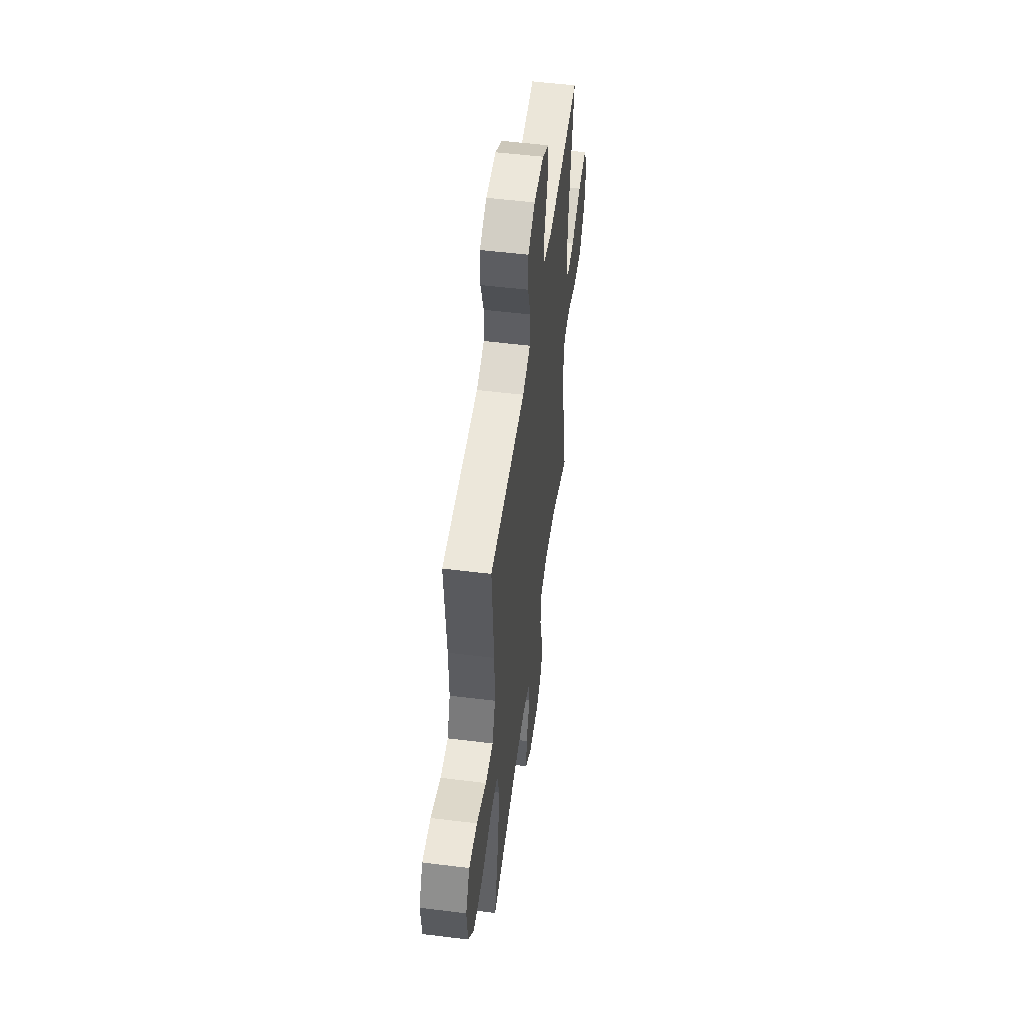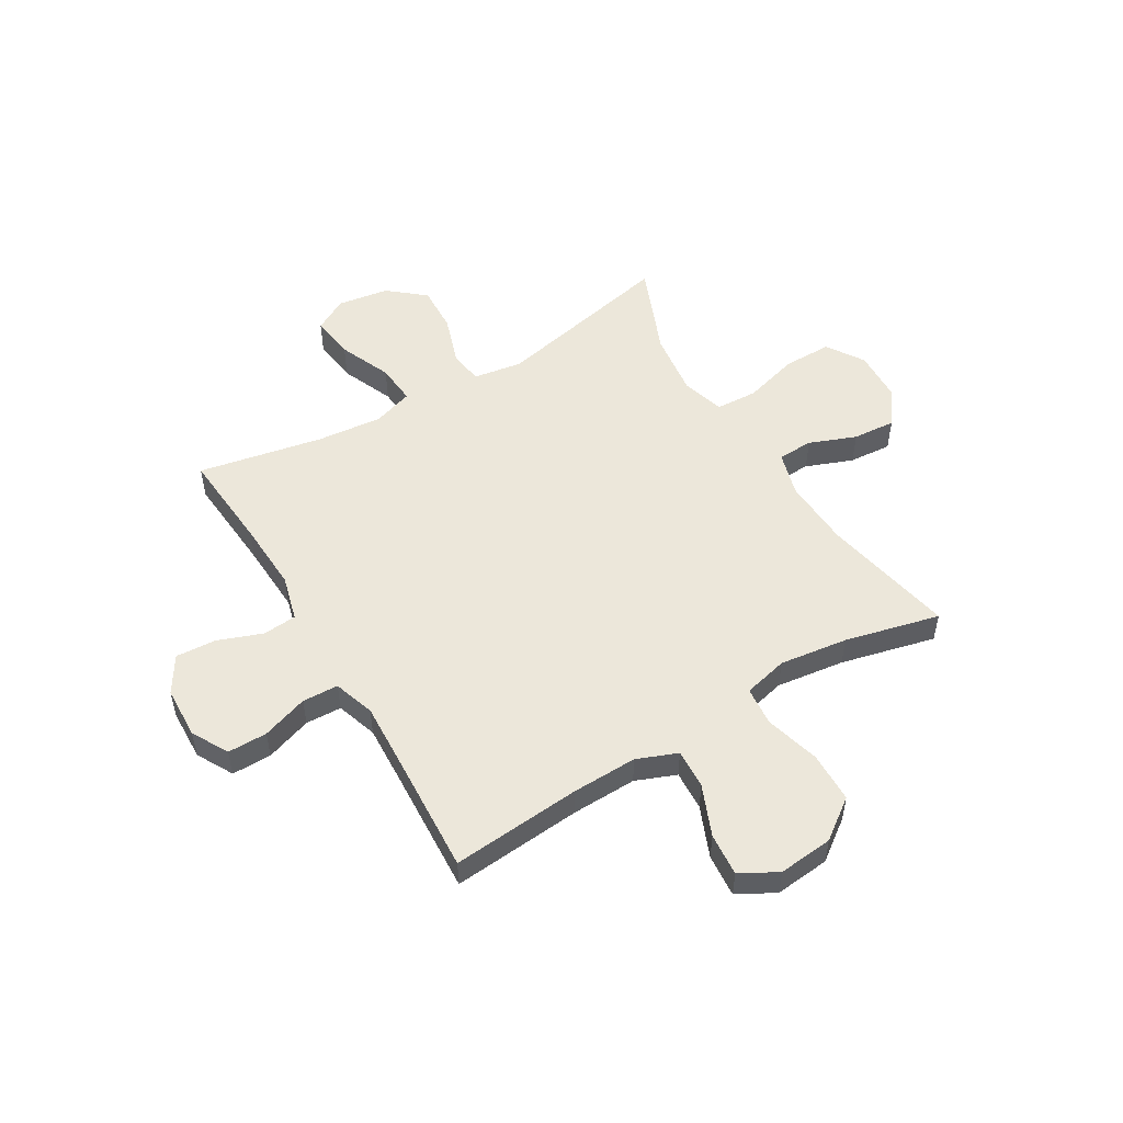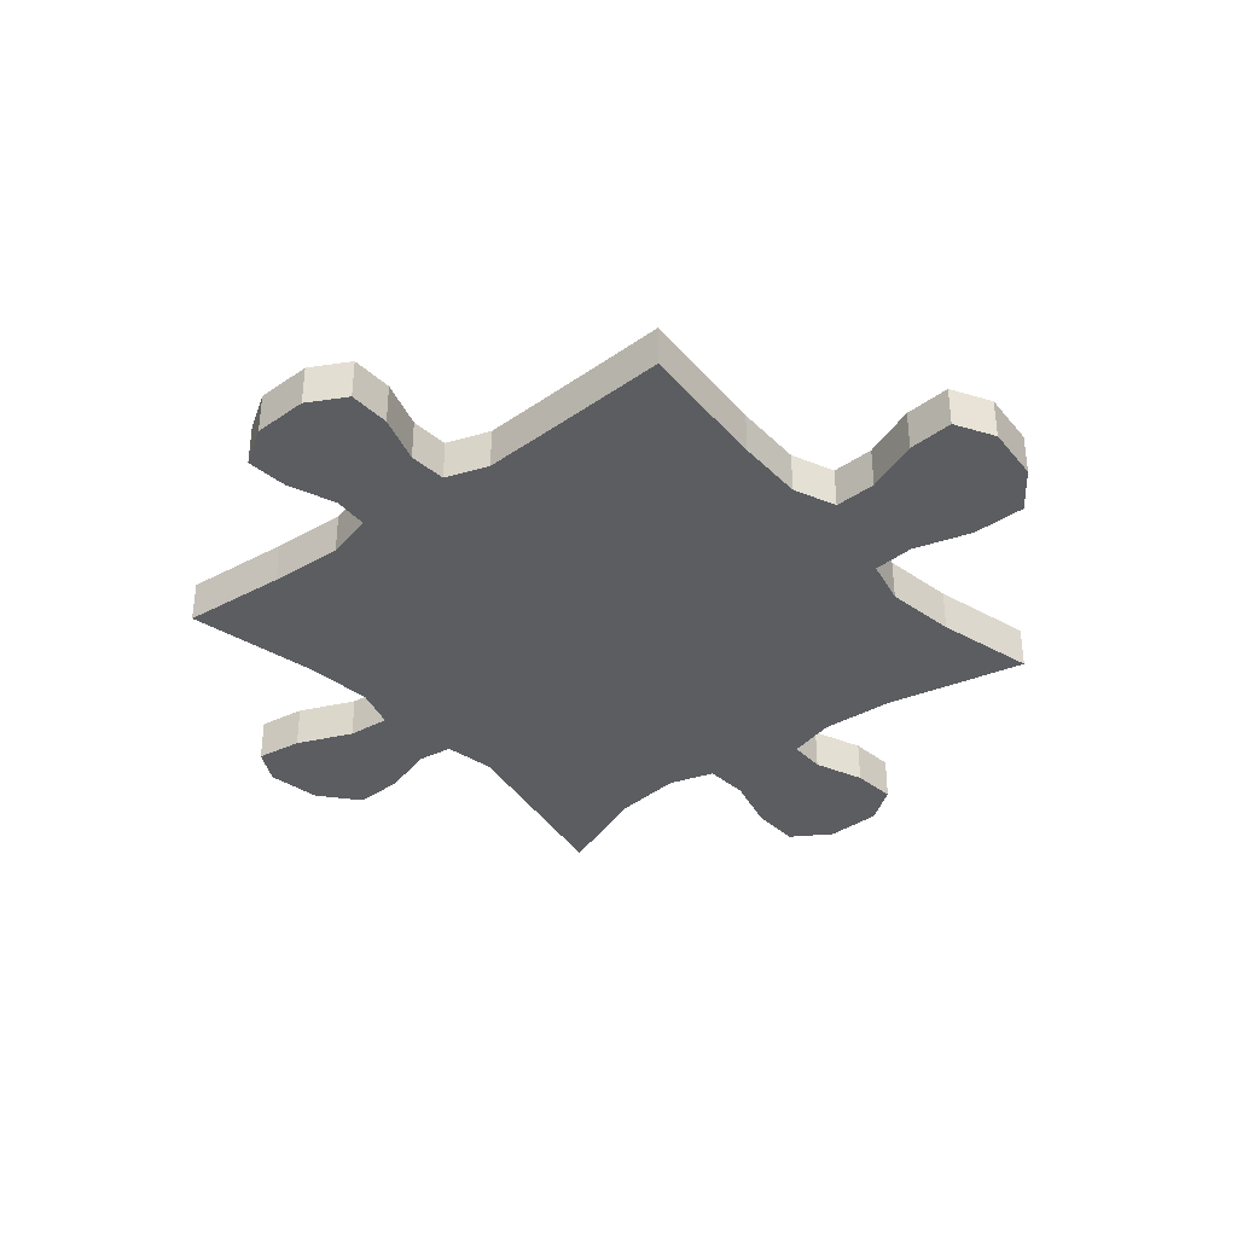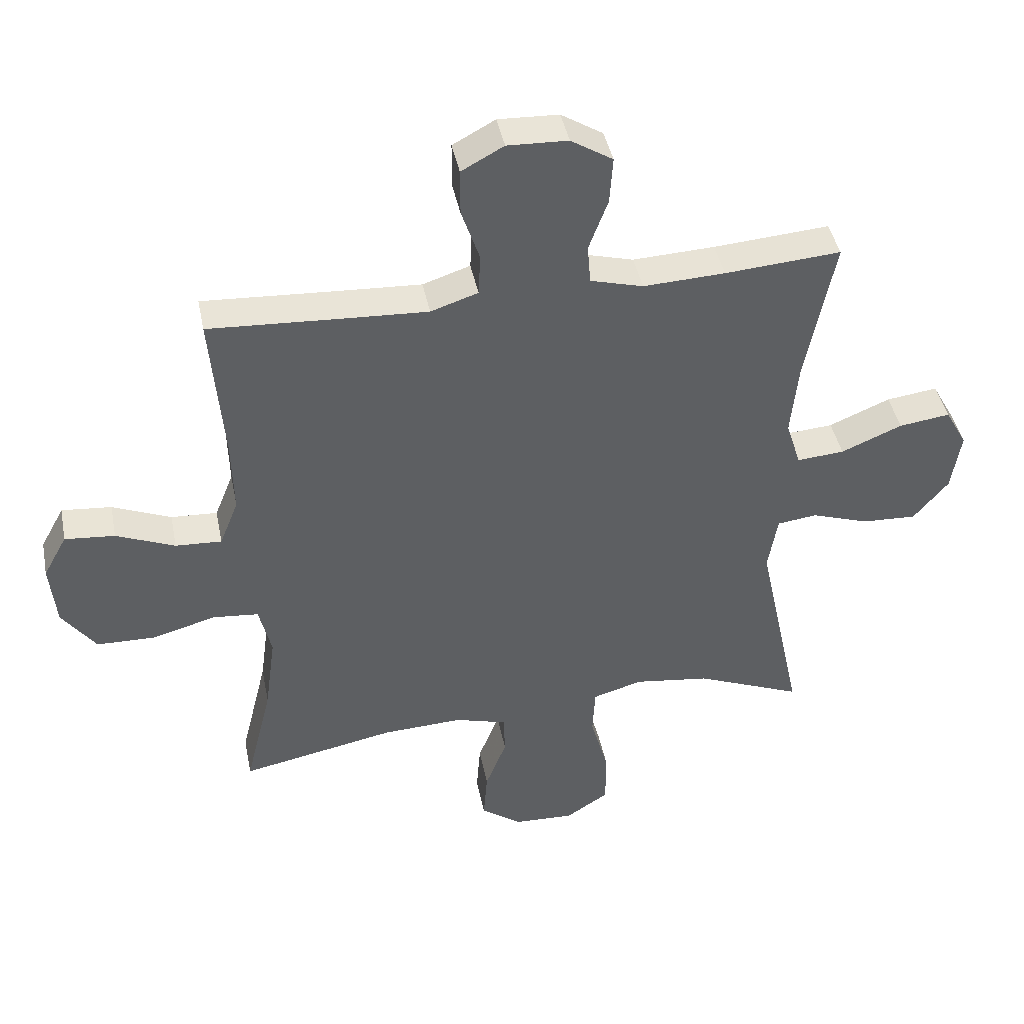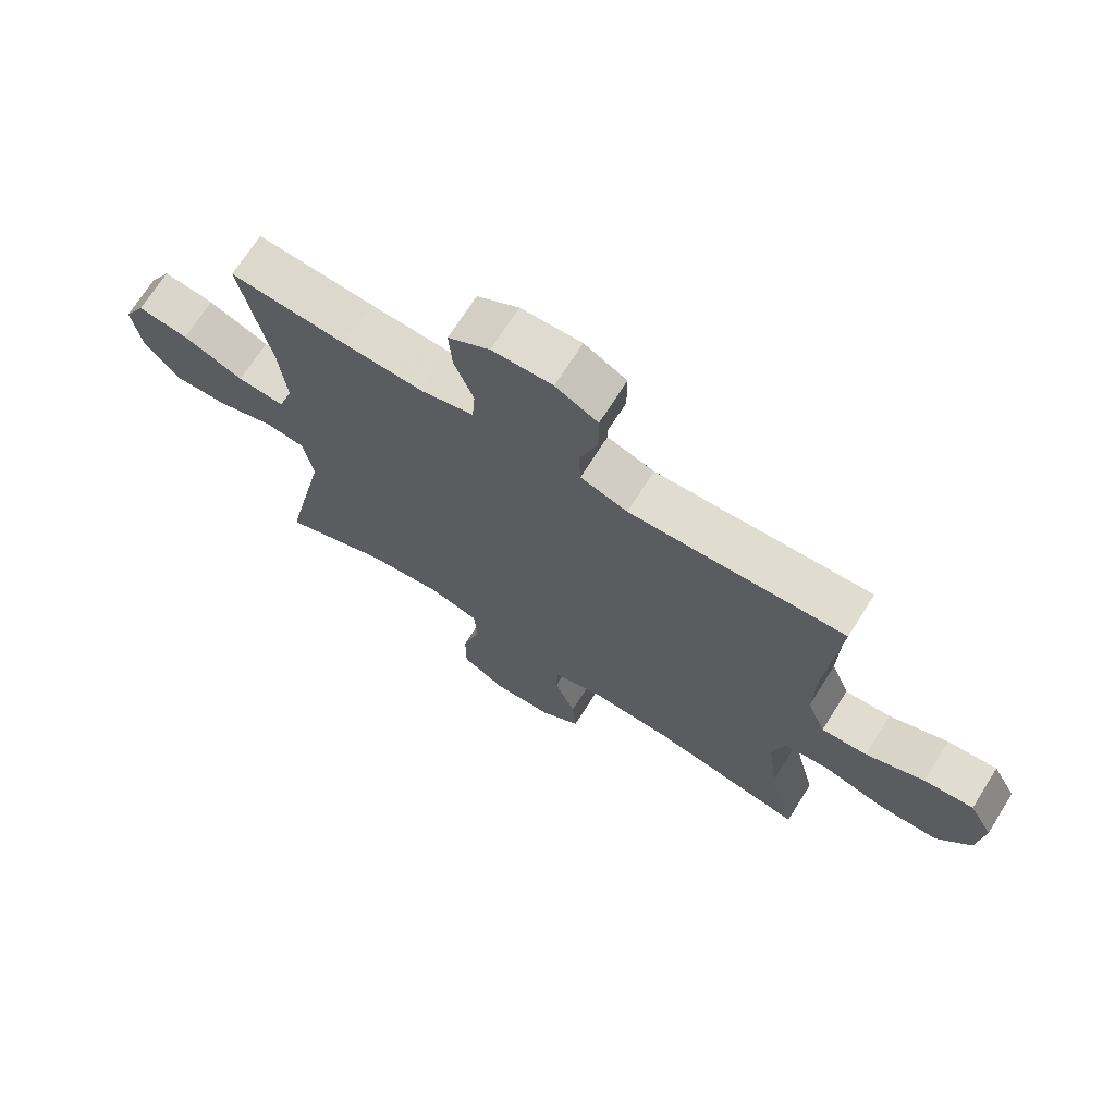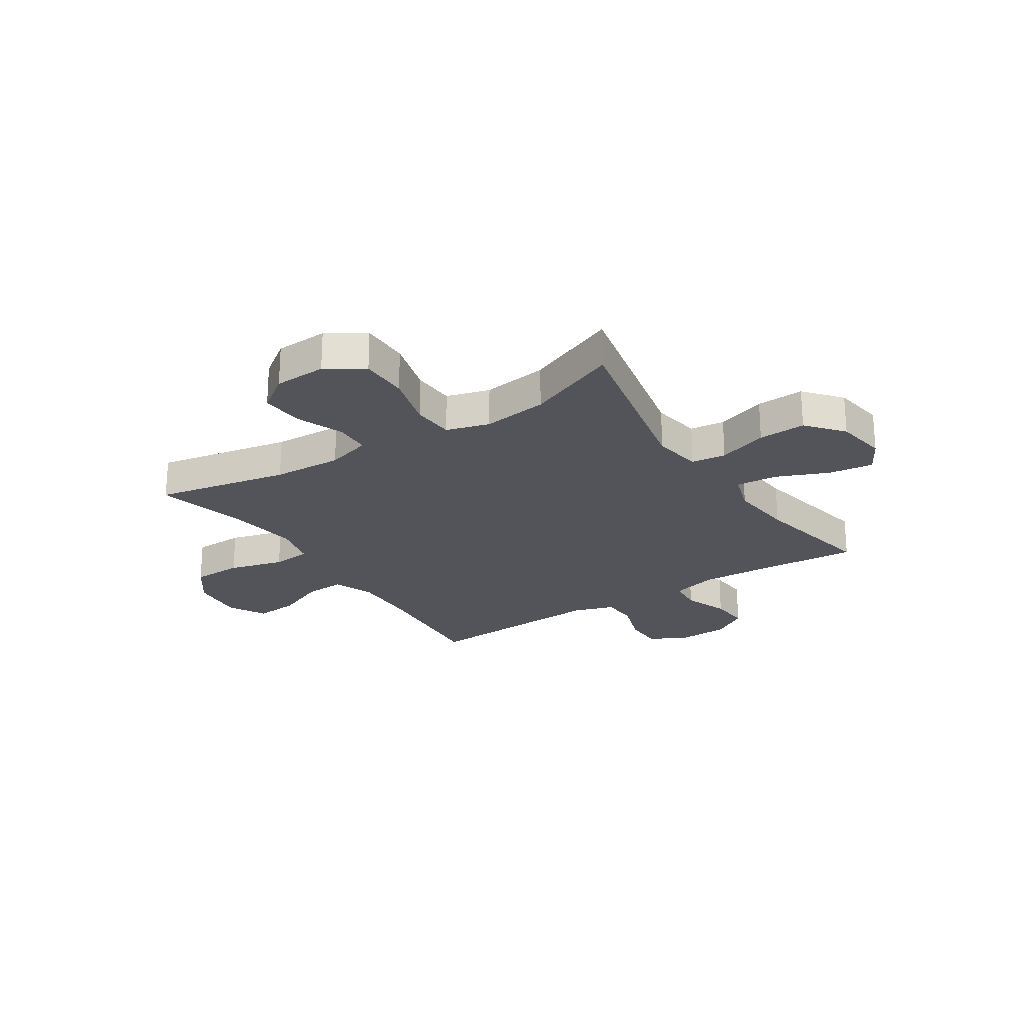
<metadata>
{"format":"obj","ext":"obj","renderer":"f3d","projection":"perspective","resolution":1024,"background":"white","views":[{"elev":52.8,"azim":97.6,"up":"+Z"},{"elev":52.2,"azim":59.1,"up":"+Y"},{"elev":-35.8,"azim":39.6,"up":"+Y"},{"elev":42.5,"azim":168.8,"up":"+Z"},{"elev":70.4,"azim":32.3,"up":"+Z"},{"elev":-23.8,"azim":-146.9,"up":"+Y"}]}
</metadata>
<code>
v -0.5 0.07 0.5
v -0.314 0.07 0.486
v -0.183 0.07 0.48
v -0.098 0.07 0.503
v -0.093 0.07 0.566
v -0.124 0.07 0.649
v -0.129 0.07 0.724
v -0.062 0.07 0.766
v 0.035 0.07 0.77
v 0.103 0.07 0.733
v 0.103 0.07 0.659
v 0.074 0.07 0.573
v 0.077 0.07 0.506
v 0.153 0.07 0.481
v 0.271 0.07 0.487
v 0.5 0.07 0.5
v 0.48 0.07 0.259
v 0.477 0.07 0.137
v 0.507 0.07 0.062
v 0.581 0.07 0.066
v 0.675 0.07 0.105
v 0.755 0.07 0.112
v 0.793 0.07 0.043
v 0.783 0.07 -0.059
v 0.729 0.07 -0.133
v 0.635 0.07 -0.135
v 0.533 0.07 -0.107
v 0.46 0.07 -0.114
v 0.44 0.07 -0.197
v 0.457 0.07 -0.324
v 0.5 0.07 -0.5
v 0.252 0.07 -0.451
v 0.123 0.07 -0.445
v 0.04 0.07 -0.469
v 0.038 0.07 -0.535
v 0.072 0.07 -0.622
v 0.078 0.07 -0.702
v 0.013 0.07 -0.749
v -0.084 0.07 -0.753
v -0.153 0.07 -0.709
v -0.153 0.07 -0.619
v -0.124 0.07 -0.515
v -0.128 0.07 -0.437
v -0.208 0.07 -0.414
v -0.329 0.07 -0.43
v -0.5 0.07 -0.5
v -0.427 0.07 -0.16
v -0.442 0.07 -0.069
v -0.506 0.07 -0.061
v -0.598 0.07 -0.092
v -0.686 0.07 -0.096
v -0.742 0.07 -0.029
v -0.757 0.07 0.067
v -0.722 0.07 0.13
v -0.64 0.07 0.119
v -0.542 0.07 0.078
v -0.466 0.07 0.072
v -0.442 0.07 0.147
v -0.454 0.07 0.268
v -0.5 0 0.5
v -0.314 0 0.486
v -0.183 0 0.48
v -0.098 0 0.503
v -0.093 0 0.566
v -0.124 0 0.649
v -0.129 0 0.724
v -0.062 0 0.766
v 0.035 0 0.77
v 0.103 0 0.733
v 0.103 0 0.659
v 0.074 0 0.573
v 0.077 0 0.506
v 0.153 0 0.481
v 0.271 0 0.487
v 0.5 0 0.5
v 0.48 0 0.259
v 0.477 0 0.137
v 0.507 0 0.062
v 0.581 0 0.066
v 0.675 0 0.105
v 0.755 0 0.112
v 0.793 0 0.043
v 0.783 0 -0.059
v 0.729 0 -0.133
v 0.635 0 -0.135
v 0.533 0 -0.107
v 0.46 0 -0.114
v 0.44 0 -0.197
v 0.457 0 -0.324
v 0.5 0 -0.5
v 0.252 0 -0.451
v 0.123 0 -0.445
v 0.04 0 -0.469
v 0.038 0 -0.535
v 0.072 0 -0.622
v 0.078 0 -0.702
v 0.013 0 -0.749
v -0.084 0 -0.753
v -0.153 0 -0.709
v -0.153 0 -0.619
v -0.124 0 -0.515
v -0.128 0 -0.437
v -0.208 0 -0.414
v -0.329 0 -0.43
v -0.5 0 -0.5
v -0.427 0 -0.16
v -0.442 0 -0.069
v -0.506 0 -0.061
v -0.598 0 -0.092
v -0.686 0 -0.096
v -0.742 0 -0.029
v -0.757 0 0.067
v -0.722 0 0.13
v -0.64 0 0.119
v -0.542 0 0.078
v -0.466 0 0.072
v -0.442 0 0.147
v -0.454 0 0.268
f 54 55 56
f 53 54 56
f 52 53 56
f 51 52 56
f 50 51 56
f 49 50 56
f 48 49 56 57
f 45 46 47
f 44 45 47 48
f 48 57 58
f 44 48 58
f 43 44 58
f 40 41 42
f 39 40 42
f 38 39 42
f 37 38 42
f 36 37 42
f 35 36 42
f 34 35 42 43
f 30 31 32
f 29 30 32 33
f 43 58 59
f 34 43 59
f 33 34 59
f 29 33 59
f 28 29 59
f 25 26 27
f 24 25 27
f 23 24 27
f 22 23 27
f 21 22 27
f 20 21 27
f 15 16 17
f 14 15 17 18
f 13 14 18 19
f 10 11 12
f 9 10 12
f 8 9 12
f 7 8 12
f 6 7 12
f 5 6 12
f 4 5 12 13
f 3 4 13 19
f 59 1 2
f 28 59 2
f 27 28 2
f 19 20 27
f 2 3 19 27
f 115 114 113
f 115 113 112
f 115 112 111
f 115 111 110
f 115 110 109
f 115 109 108
f 116 115 108 107
f 106 105 104
f 107 106 104 103
f 117 116 107
f 117 107 103
f 117 103 102
f 101 100 99
f 101 99 98
f 101 98 97
f 101 97 96
f 101 96 95
f 101 95 94
f 102 101 94 93
f 91 90 89
f 92 91 89 88
f 118 117 102
f 118 102 93
f 118 93 92
f 118 92 88
f 118 88 87
f 86 85 84
f 86 84 83
f 86 83 82
f 86 82 81
f 86 81 80
f 86 80 79
f 76 75 74
f 77 76 74 73
f 78 77 73 72
f 71 70 69
f 71 69 68
f 71 68 67
f 71 67 66
f 71 66 65
f 71 65 64
f 72 71 64 63
f 78 72 63 62
f 61 60 118
f 61 118 87
f 61 87 86
f 86 79 78
f 86 78 62 61
f 1 60 61 2
f 2 61 62 3
f 3 62 63 4
f 4 63 64 5
f 5 64 65 6
f 6 65 66 7
f 7 66 67 8
f 8 67 68 9
f 9 68 69 10
f 10 69 70 11
f 11 70 71 12
f 12 71 72 13
f 13 72 73 14
f 14 73 74 15
f 15 74 75 16
f 16 75 76 17
f 17 76 77 18
f 18 77 78 19
f 19 78 79 20
f 20 79 80 21
f 21 80 81 22
f 22 81 82 23
f 23 82 83 24
f 24 83 84 25
f 25 84 85 26
f 26 85 86 27
f 27 86 87 28
f 28 87 88 29
f 29 88 89 30
f 30 89 90 31
f 31 90 91 32
f 32 91 92 33
f 33 92 93 34
f 34 93 94 35
f 35 94 95 36
f 36 95 96 37
f 37 96 97 38
f 38 97 98 39
f 39 98 99 40
f 40 99 100 41
f 41 100 101 42
f 42 101 102 43
f 43 102 103 44
f 44 103 104 45
f 45 104 105 46
f 46 105 106 47
f 47 106 107 48
f 48 107 108 49
f 49 108 109 50
f 50 109 110 51
f 51 110 111 52
f 52 111 112 53
f 53 112 113 54
f 54 113 114 55
f 55 114 115 56
f 56 115 116 57
f 57 116 117 58
f 58 117 118 59
f 59 118 60 1

</code>
